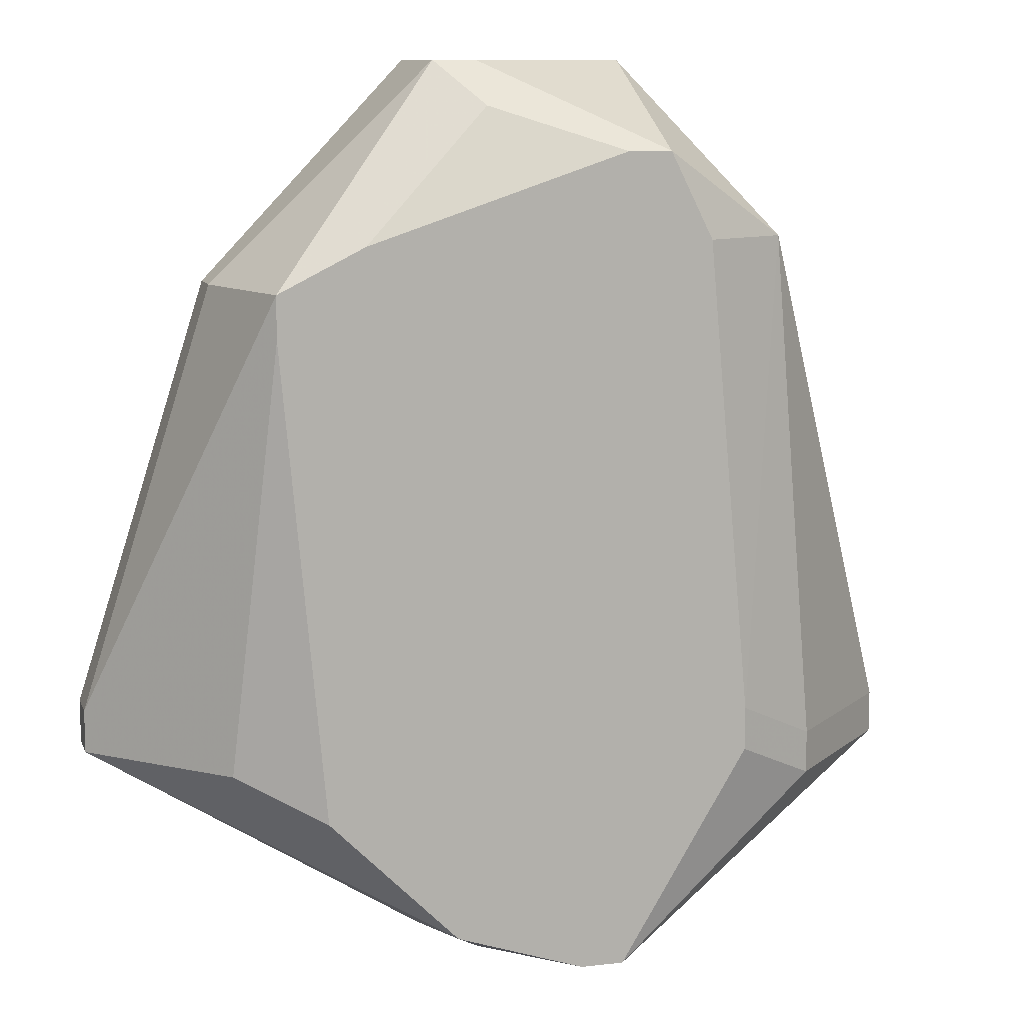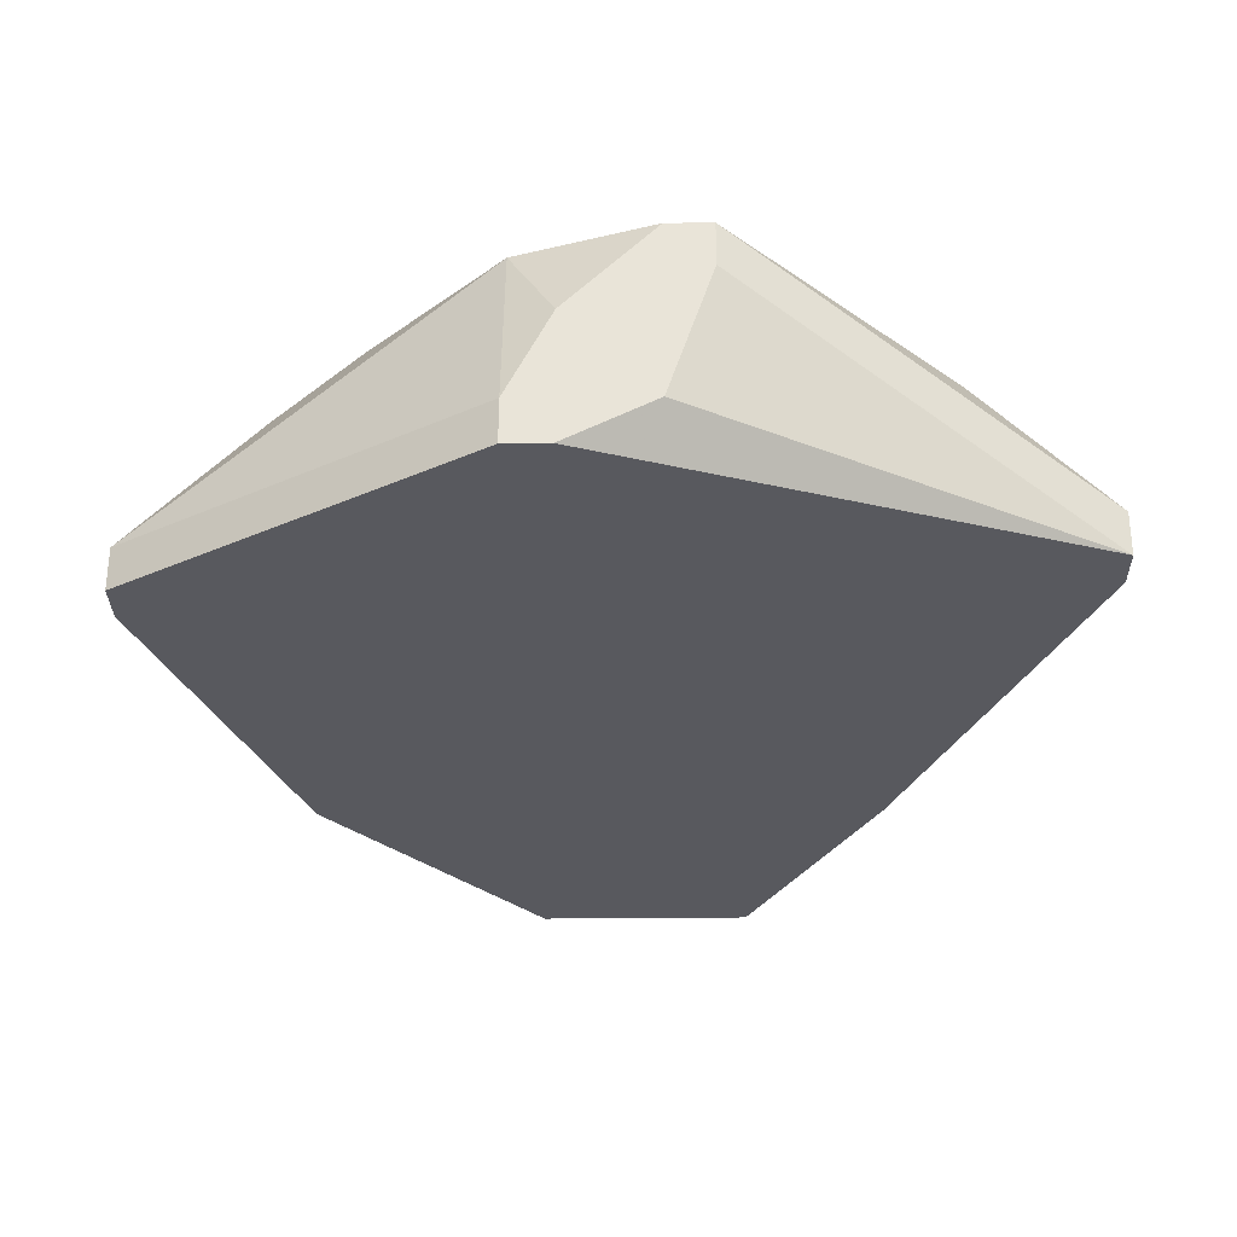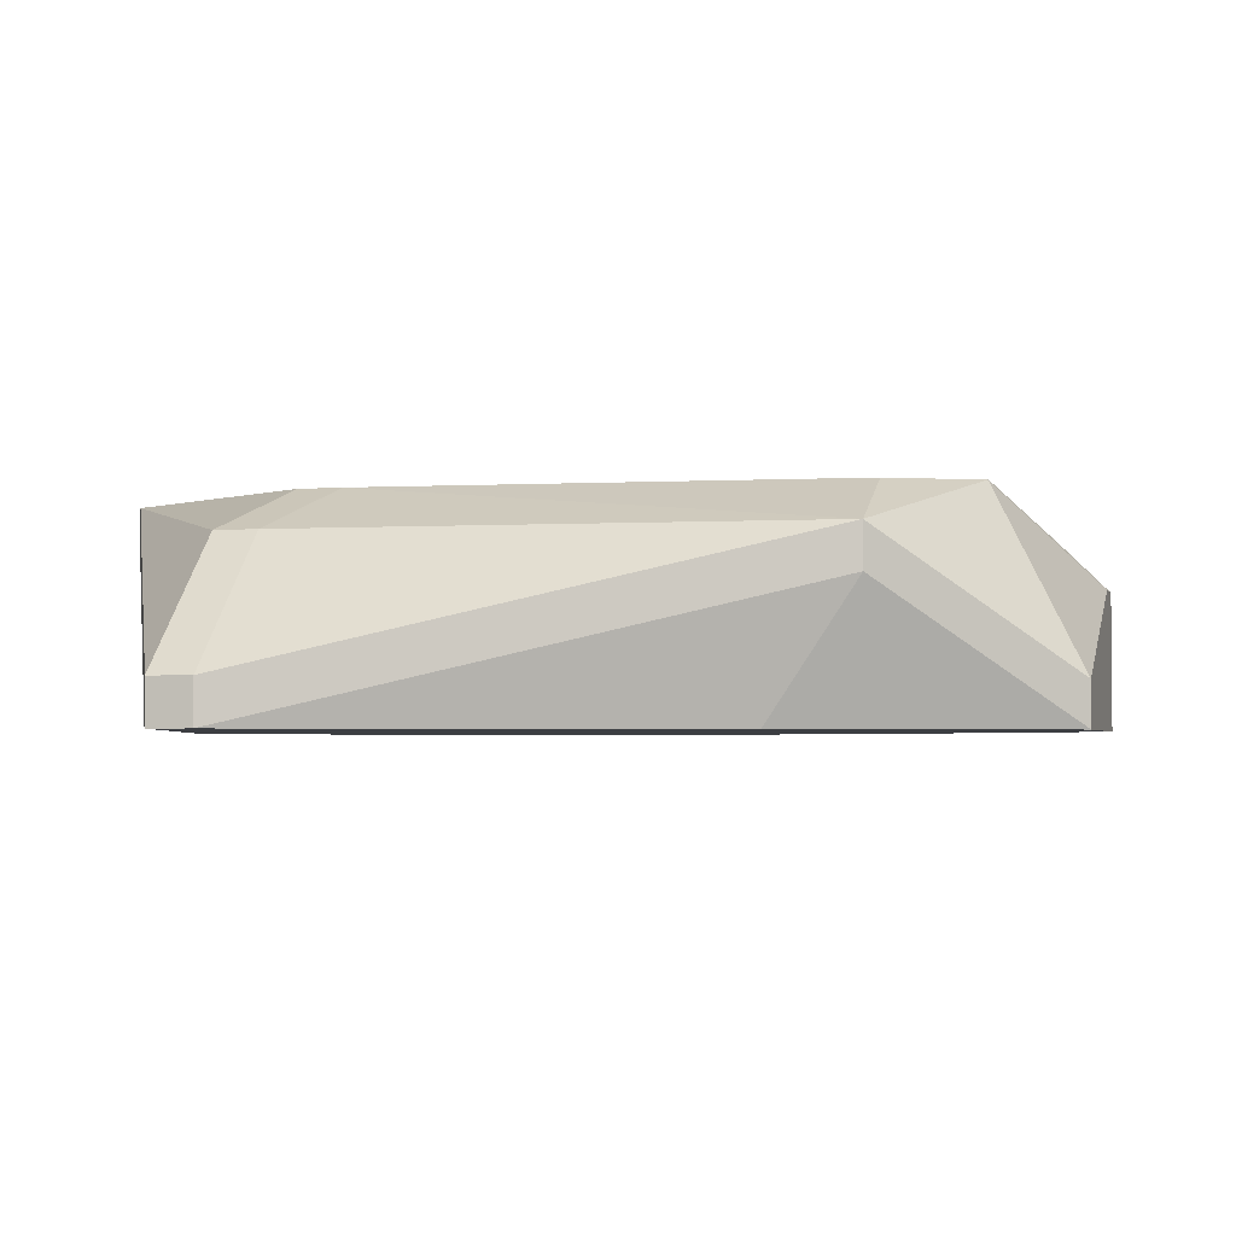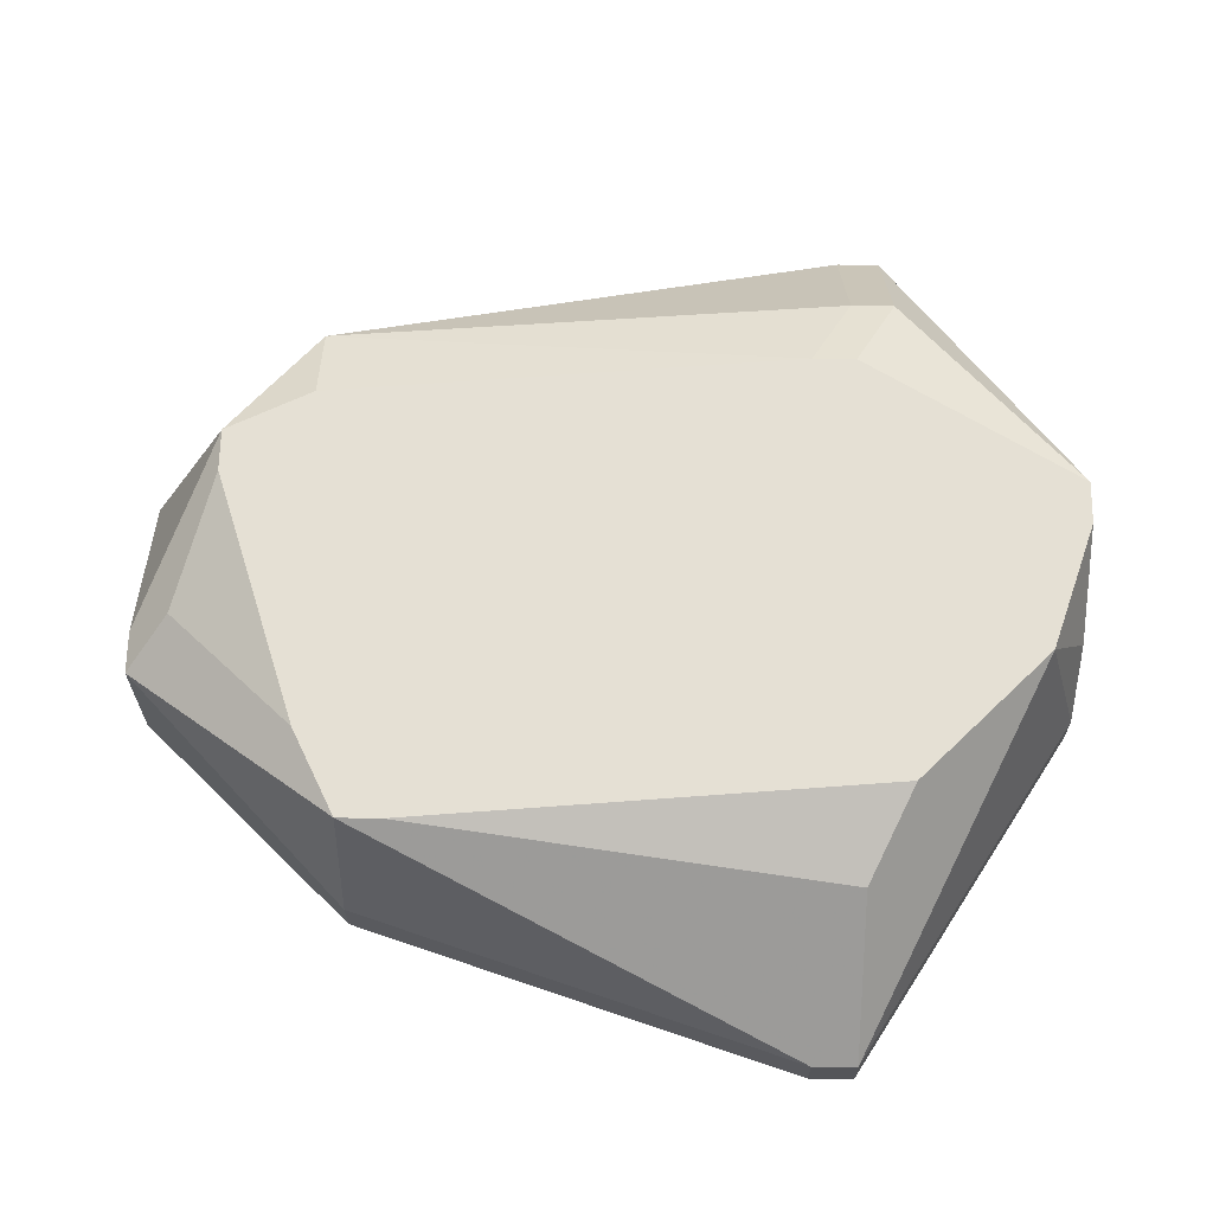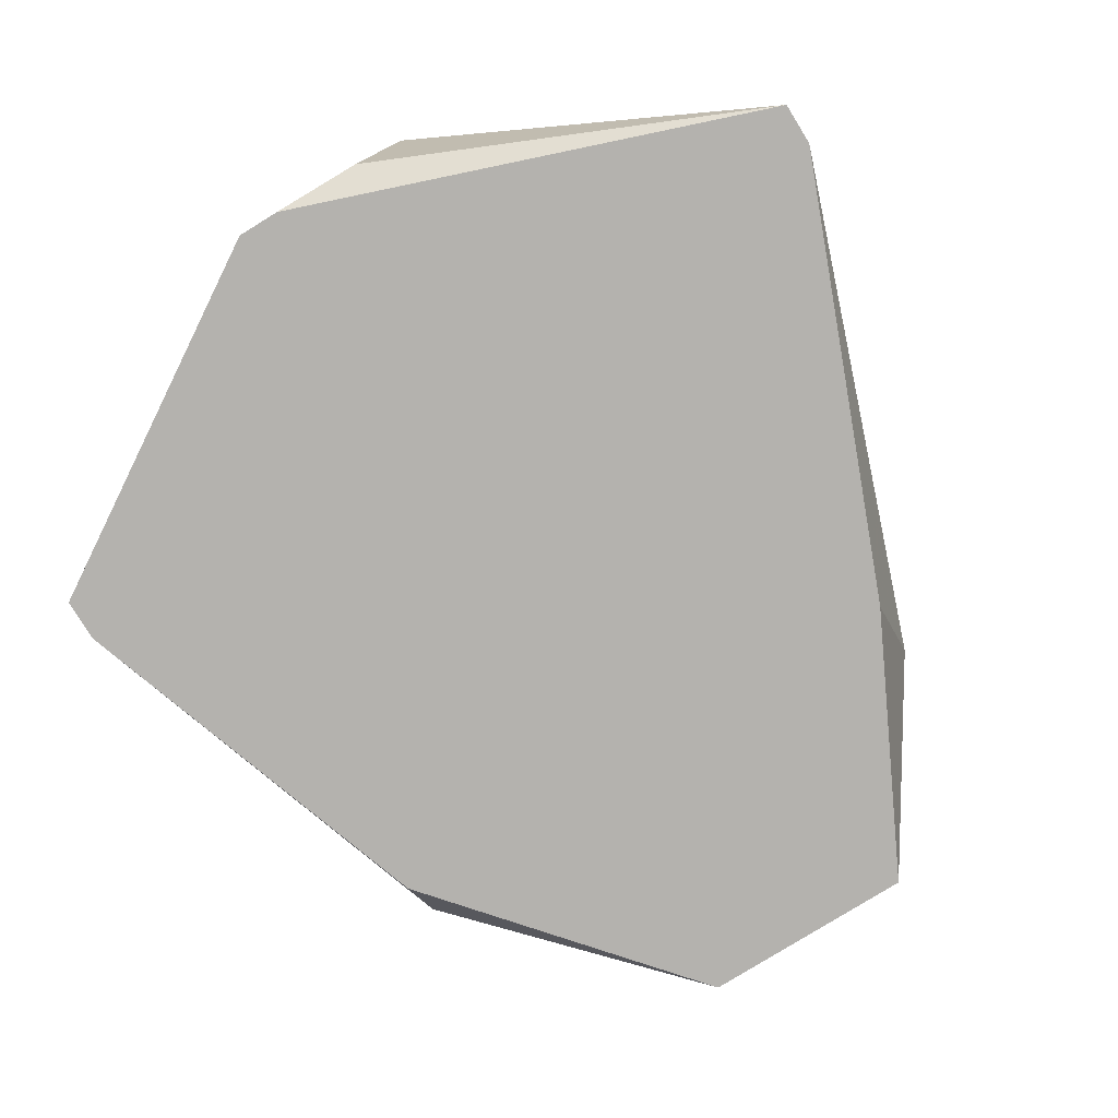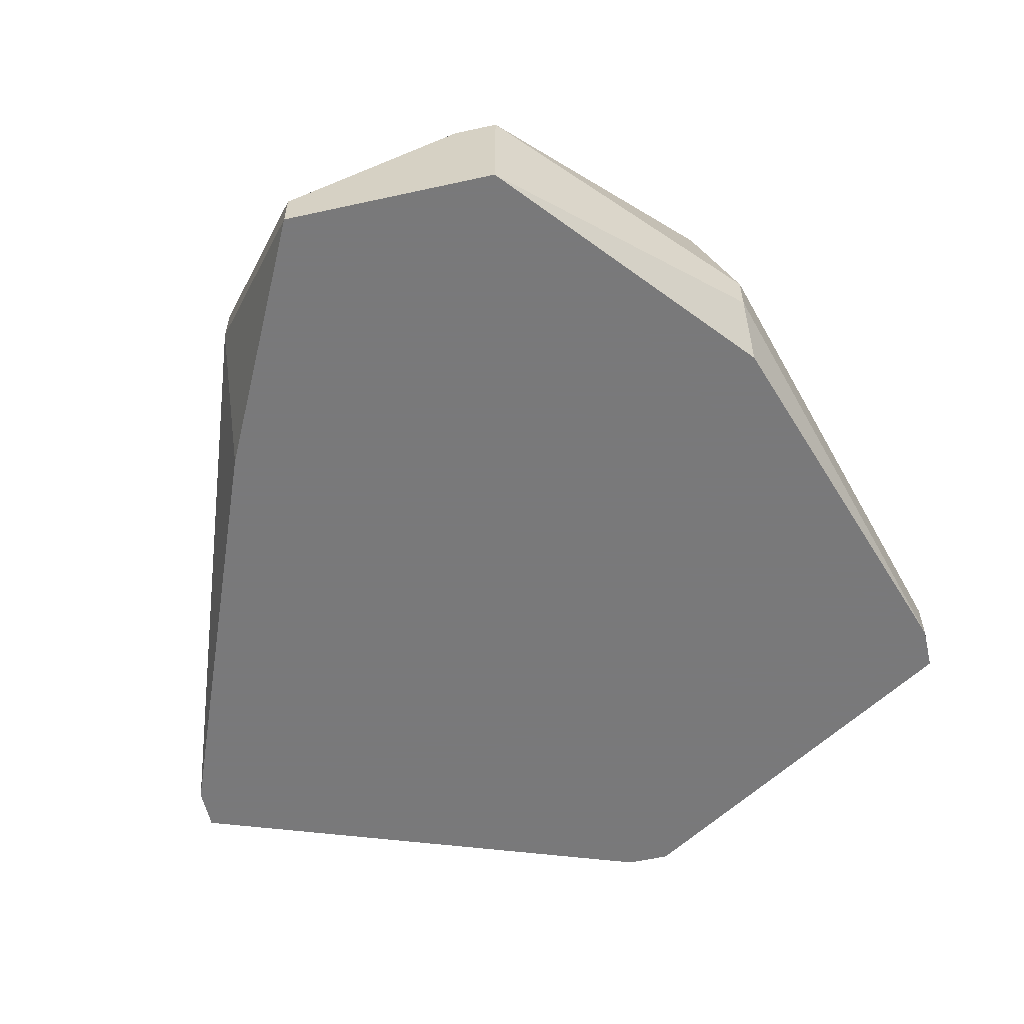
<metadata>
{"format":"obj","ext":"obj","renderer":"f3d","projection":"perspective","resolution":1024,"background":"white","views":[{"elev":10.5,"azim":164.1,"up":"+Z"},{"elev":-30.4,"azim":-179.1,"up":"+Y"},{"elev":-3.0,"azim":-74.6,"up":"+Y"},{"elev":65.3,"azim":90.9,"up":"+Y"},{"elev":-79.7,"azim":-148.3,"up":"+Y"},{"elev":-57.8,"azim":12.9,"up":"+Y"}]}
</metadata>
<code>
v -0.01689 0.004163 0.01076
v 0.01642 0.005828 0.01409
v 0.01642 0.004163 0.01409
v -0.01689 0.005828 0.01076
v -0.01689 0.004163 0.01243
v 0.01642 0.005828 0.01243
v 0.01642 0.004163 0.01243
v -0.01689 0.005828 0.01243
v 0.01142 0.01082 0.01243
v 0.01142 0.007493 0.03075
v 0.01142 0.005828 0.03075
v 0.01142 0.004163 0.02908
v 0.009757 0.01249 0.03075
v 0.009757 0.01249 0.02908
v 0.008092 0.01249 0.01076
v 0.006426 0.01249 0.03241
v 0.003096 0.01249 0.005769
v 0.001431 0.009158 0.03907
v 0.003096 0.009158 0.03907
v 0.003096 0.004163 0.03907
v 0.003096 0.005828 0.004104
v 0.003096 0.004163 0.004104
v 0.001431 0.004163 0.004104
v 0.001431 0.01082 0.03741
v 0.001431 0.009158 0.004104
v -0.001899 0.005828 0.004104
v -0.003564 0.01249 0.004104
v -0.001899 0.01249 0.004104
v -0.003564 0.01082 0.004104
v -0.00523 0.01249 0.03574
v -0.003564 0.01249 0.03574
v -0.00523 0.005828 0.03907
v -0.00523 0.004163 0.03907
v -0.006895 0.01249 0.03241
v -0.00856 0.01249 0.01409
v -0.00856 0.01249 0.01243
v -0.01023 0.01082 0.03241
v -0.01023 0.009158 0.03241
v -0.01023 0.004163 0.02908
v -0.01189 0.01082 0.01243
v -0.01189 0.01082 0.01076
f 13 19 10
f 32 30 37
f 34 37 30
f 26 1 29
f 26 23 1
f 38 39 33
f 38 33 32
f 38 32 37
f 38 37 8
f 38 8 5
f 38 5 39
f 24 19 13
f 9 6 15
f 9 15 14
f 9 14 13
f 9 13 6
f 2 6 13
f 2 13 10
f 18 32 33
f 18 33 20
f 18 20 19
f 18 30 32
f 36 27 41
f 17 15 6
f 4 41 27
f 4 27 29
f 4 29 1
f 4 1 5
f 4 5 8
f 40 8 37
f 40 41 4
f 40 4 8
f 31 30 18
f 31 18 19
f 31 19 24
f 11 10 19
f 11 19 20
f 11 20 12
f 35 36 41
f 35 41 40
f 35 40 37
f 35 37 34
f 16 31 24
f 16 24 13
f 3 11 12
f 3 12 20
f 3 20 33
f 3 33 39
f 3 39 5
f 3 5 1
f 3 1 23
f 3 23 22
f 3 22 7
f 3 7 6
f 3 6 2
f 3 2 10
f 3 10 11
f 21 25 17
f 21 17 6
f 21 6 7
f 21 7 22
f 28 25 21
f 28 21 22
f 28 22 23
f 28 23 26
f 28 26 29
f 28 29 27
f 28 27 36
f 28 36 35
f 28 35 34
f 28 34 30
f 28 30 31
f 28 31 16
f 28 16 13
f 28 13 14
f 28 14 15
f 28 15 17
f 28 17 25

</code>
